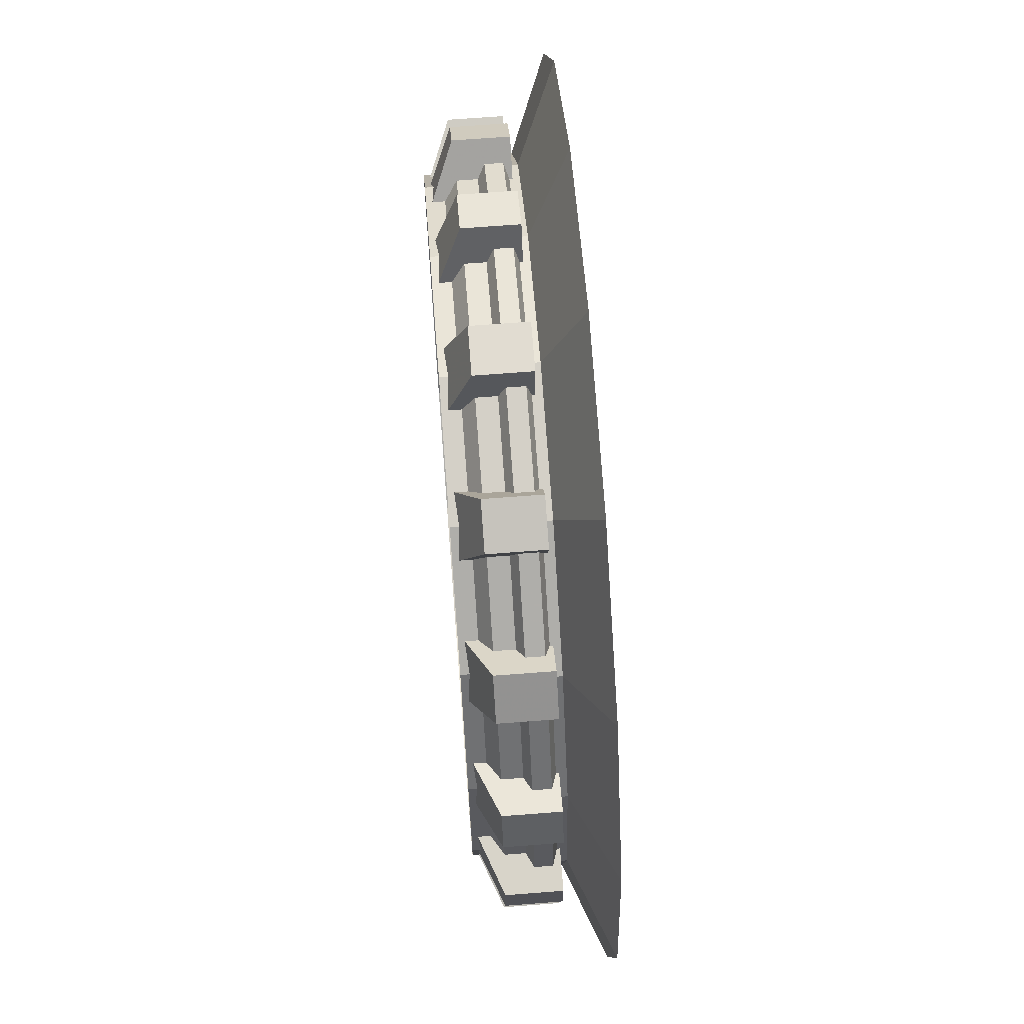
<metadata>
{"format":"obj","ext":"obj","renderer":"f3d","projection":"perspective","resolution":1024,"background":"white","views":[{"elev":69.0,"azim":85.6,"up":"+Z"}]}
</metadata>
<code>
g Chap01_BD_AirFortress_03B
v -65.56 -6.08 3.915
v -65.56 -6.08 -3.915
v -65.56 3.045 -3.915
v -65.56 3.045 3.915
v -56.16 -9.711 4.964
v -56.16 -9.711 -4.964
v -65.56 -6.08 -3.915
v -65.56 -6.08 3.915
v -56.16 -9.711 -4.964
v -56.16 3.045 -4.964
v -65.56 3.045 -3.915
v -65.56 -6.08 -3.915
v -56.16 3.045 -4.964
v -56.16 3.045 4.964
v -65.56 3.045 3.915
v -65.56 3.045 -3.915
v -56.16 3.045 4.964
v -56.16 -9.711 4.964
v -65.56 -6.08 3.915
v -65.56 3.045 3.915
v 23.89 1.742 -57.67
v 0 1.742 -62.42
v 0 -1.208 -62.42
v 23.89 -1.208 -57.67
v 44.14 1.742 -44.14
v 44.14 -1.208 -44.14
v 57.67 1.742 -23.89
v 57.67 -1.208 -23.89
v 62.42 1.742 4.883e-06
v 62.42 -1.208 4.883e-06
v -57.67 1.742 -23.89
v -62.42 1.742 4.883e-06
v -62.42 -1.208 4.883e-06
v -57.67 -1.208 -23.89
v -44.14 1.742 -44.14
v -44.14 -1.208 -44.14
v -23.89 1.742 -57.67
v -23.89 -1.208 -57.67
v 0 1.742 -62.42
v 0 -1.208 -62.42
v -62.42 1.742 4.883e-06
v -57.67 -1.208 23.89
v -62.42 -1.208 4.883e-06
v -57.67 1.742 23.89
v -44.14 -1.208 44.14
v -44.14 1.742 44.14
v -23.89 -1.208 57.67
v -23.89 1.742 57.67
v 0 -1.208 62.42
v 0 1.742 62.42
v 57.67 1.742 23.89
v 62.42 1.742 4.883e-06
v 62.42 -1.208 4.883e-06
v 57.67 -1.208 23.89
v 44.14 1.742 44.14
v 44.14 -1.208 44.14
v 23.89 1.742 57.67
v 23.89 -1.208 57.67
v 0 1.742 62.42
v 0 -1.208 62.42
v 23.89 -1.208 -57.67
v 0 -1.208 -62.42
v 0 -2.383 -60.2
v 23.04 -2.383 -55.61
v 44.14 -1.208 -44.14
v 42.56 -2.383 -42.56
v 57.67 -1.208 -23.89
v 55.61 -2.383 -23.04
v 62.42 -1.208 4.883e-06
v 60.2 -2.383 4.883e-06
v -57.67 -1.208 -23.89
v -62.42 -1.208 4.883e-06
v -60.2 -2.383 4.883e-06
v -55.61 -2.383 -23.04
v -44.14 -1.208 -44.14
v -42.56 -2.383 -42.56
v -23.89 -1.208 -57.67
v -23.04 -2.383 -55.61
v 0 -1.208 -62.42
v 0 -2.383 -60.2
v -62.42 -1.208 4.883e-06
v -55.61 -2.383 23.04
v -60.2 -2.383 4.883e-06
v -57.67 -1.208 23.89
v -42.56 -2.383 42.56
v -44.14 -1.208 44.14
v -23.04 -2.383 55.61
v -23.89 -1.208 57.67
v 0 -2.383 60.2
v 0 -1.208 62.42
v 57.67 -1.208 23.89
v 62.42 -1.208 4.883e-06
v 60.2 -2.383 4.883e-06
v 55.61 -2.383 23.04
v 44.14 -1.208 44.14
v 42.56 -2.383 42.56
v 23.89 -1.208 57.67
v 23.04 -2.383 55.61
v 0 -1.208 62.42
v 0 -2.383 60.2
v 0 -2.383 -60.2
v 0 -5.713 -60.2
v 23.04 -5.713 -55.61
v 23.04 -2.383 -55.61
v 42.56 -5.713 -42.56
v 42.56 -2.383 -42.56
v 42.56 -2.383 -42.56
v 42.56 -5.713 -42.56
v 55.61 -5.713 -23.04
v 55.61 -2.383 -23.04
v 60.2 -5.713 4.883e-06
v 60.2 -2.383 4.883e-06
v -60.2 -2.383 4.883e-06
v -60.2 -5.713 4.883e-06
v -55.61 -5.713 -23.04
v -55.61 -2.383 -23.04
v -42.56 -5.713 -42.56
v -42.56 -2.383 -42.56
v -42.56 -2.383 -42.56
v -42.56 -5.713 -42.56
v -23.04 -5.713 -55.61
v -23.04 -2.383 -55.61
v 0 -5.713 -60.2
v 0 -2.383 -60.2
v -23.04 -2.383 55.61
v -42.56 -5.713 42.56
v -42.56 -2.383 42.56
v -23.04 -5.713 55.61
v 0 -2.383 60.2
v 0 -5.713 60.2
v -42.56 -2.383 42.56
v -42.56 -5.713 42.56
v -55.61 -5.713 23.04
v -55.61 -2.383 23.04
v -60.2 -5.713 4.883e-06
v -60.2 -2.383 4.883e-06
v 60.2 -2.383 4.883e-06
v 60.2 -5.713 4.883e-06
v 55.61 -5.713 23.04
v 55.61 -2.383 23.04
v 42.56 -5.713 42.56
v 42.56 -2.383 42.56
v 42.56 -2.383 42.56
v 42.56 -5.713 42.56
v 23.04 -5.713 55.61
v 23.04 -2.383 55.61
v 0 -5.713 60.2
v 0 -2.383 60.2
v 0 -10.71 -57.13
v 21.86 -7.713 -52.78
v 0 -7.713 -57.13
v 21.86 -10.71 -52.78
v 40.4 -7.713 -40.4
v 40.4 -10.71 -40.4
v 52.78 -7.713 -21.86
v 52.78 -10.71 -21.86
v 57.13 -7.713 4.883e-06
v 57.13 -10.71 4.883e-06
v -57.13 -10.71 4.883e-06
v -52.78 -7.713 -21.86
v -57.13 -7.713 4.883e-06
v -52.78 -10.71 -21.86
v -40.4 -7.713 -40.4
v -40.4 -10.71 -40.4
v -21.86 -7.713 -52.78
v -21.86 -10.71 -52.78
v 0 -7.713 -57.13
v 0 -10.71 -57.13
v -52.78 -10.71 21.86
v -57.13 -10.71 4.883e-06
v -57.13 -7.713 4.883e-06
v -52.78 -7.713 21.86
v -40.4 -10.71 40.4
v -40.4 -7.713 40.4
v -21.86 -10.71 52.78
v -21.86 -7.713 52.78
v 0 -10.71 57.13
v 0 -7.713 57.13
v 57.13 -10.71 4.883e-06
v 52.78 -7.713 21.86
v 57.13 -7.713 4.883e-06
v 52.78 -10.71 21.86
v 40.4 -7.713 40.4
v 40.4 -10.71 40.4
v 21.86 -7.713 52.78
v 21.86 -10.71 52.78
v 0 -7.713 57.13
v 0 -10.71 57.13
v 0 -7.713 -57.13
v 23.04 -5.713 -55.61
v 0 -5.713 -60.2
v 21.86 -7.713 -52.78
v 42.56 -5.713 -42.56
v 40.4 -7.713 -40.4
v 55.61 -5.713 -23.04
v 52.78 -7.713 -21.86
v 60.2 -5.713 4.883e-06
v 57.13 -7.713 4.883e-06
v -57.13 -7.713 4.883e-06
v -55.61 -5.713 -23.04
v -60.2 -5.713 4.883e-06
v -52.78 -7.713 -21.86
v -42.56 -5.713 -42.56
v -40.4 -7.713 -40.4
v -23.04 -5.713 -55.61
v -21.86 -7.713 -52.78
v 0 -5.713 -60.2
v 0 -7.713 -57.13
v -52.78 -7.713 21.86
v -57.13 -7.713 4.883e-06
v -60.2 -5.713 4.883e-06
v -55.61 -5.713 23.04
v -40.4 -7.713 40.4
v -42.56 -5.713 42.56
v -21.86 -7.713 52.78
v -23.04 -5.713 55.61
v 0 -7.713 57.13
v 0 -5.713 60.2
v 57.13 -7.713 4.883e-06
v 55.61 -5.713 23.04
v 60.2 -5.713 4.883e-06
v 52.78 -7.713 21.86
v 42.56 -5.713 42.56
v 40.4 -7.713 40.4
v 23.04 -5.713 55.61
v 21.86 -7.713 52.78
v 0 -5.713 60.2
v 0 -7.713 57.13
v 0 2.542 -59.87
v -23.89 1.742 -57.67
v 0 1.742 -62.42
v -22.91 2.542 -55.31
v -44.14 1.742 -44.14
v -42.33 2.542 -42.33
v -57.67 1.742 -23.89
v -55.31 2.542 -22.91
v -62.42 1.742 4.883e-06
v -59.87 2.542 4.883e-06
v -59.87 2.542 4.883e-06
v -57.67 1.742 23.89
v -62.42 1.742 4.883e-06
v -55.31 2.542 22.91
v -44.14 1.742 44.14
v -42.33 2.542 42.33
v -23.89 1.742 57.67
v -22.91 2.542 55.31
v 0 1.742 62.42
v 0 2.542 59.87
v 0 2.542 59.87
v 23.89 1.742 57.67
v 0 1.742 62.42
v 22.91 2.542 55.31
v 44.14 1.742 44.14
v 42.33 2.542 42.33
v 57.67 1.742 23.89
v 55.31 2.542 22.91
v 62.42 1.742 4.883e-06
v 59.87 2.542 2.441e-05
v 59.87 2.542 2.441e-05
v 57.67 1.742 -23.89
v 62.42 1.742 4.883e-06
v 55.31 2.542 -22.91
v 44.14 1.742 -44.14
v 42.33 2.542 -42.33
v 23.89 1.742 -57.67
v 22.91 2.542 -55.31
v 0 1.742 -62.42
v 0 2.542 -59.87
v 0 4.176 -59.87
v -22.91 2.542 -55.31
v 0 2.542 -59.87
v -22.91 4.176 -55.31
v -42.33 2.542 -42.33
v -42.33 4.176 -42.33
v -55.31 2.542 -22.91
v -55.31 4.176 -22.91
v -59.87 2.542 4.883e-06
v -59.87 4.176 4.883e-06
v -59.87 4.176 4.883e-06
v -55.31 2.542 22.91
v -59.87 2.542 4.883e-06
v -55.31 4.176 22.91
v -42.33 2.542 42.33
v -42.33 4.176 42.33
v -22.91 2.542 55.31
v -22.91 4.176 55.31
v 0 2.542 59.87
v 0 4.176 59.87
v 0 4.176 59.87
v 22.91 2.542 55.31
v 0 2.542 59.87
v 22.91 4.176 55.31
v 42.33 2.542 42.33
v 42.33 4.176 42.33
v 55.31 2.542 22.91
v 55.31 4.176 22.91
v 59.87 2.542 2.441e-05
v 59.87 4.176 4.883e-06
v 59.87 4.176 4.883e-06
v 55.31 2.542 -22.91
v 59.87 2.542 2.441e-05
v 55.31 4.176 -22.91
v 42.33 2.542 -42.33
v 42.33 4.176 -42.33
v 22.91 2.542 -55.31
v 22.91 4.176 -55.31
v 0 2.542 -59.87
v 0 4.176 -59.87
v 21.47 -6.08 -62.07
v 28.7 -6.08 -59.07
v 28.7 3.045 -59.07
v 21.47 3.045 -62.07
v 16.91 -9.711 -53.79
v 26.08 -9.711 -49.99
v 28.7 -6.08 -59.07
v 21.47 -6.08 -62.07
v 26.08 -9.711 -49.99
v 26.08 3.045 -49.99
v 28.7 3.045 -59.07
v 28.7 -6.08 -59.07
v 26.08 3.045 -49.99
v 16.91 3.045 -53.79
v 21.47 3.045 -62.07
v 28.7 3.045 -59.07
v 16.91 3.045 -53.79
v 16.91 -9.711 -53.79
v 21.47 -6.08 -62.07
v 21.47 3.045 -62.07
v -62.06 -6.08 -21.47
v -59.07 -6.08 -28.7
v -59.07 3.045 -28.7
v -62.06 3.045 -21.47
v -53.79 -9.711 -16.91
v -49.99 -9.711 -26.08
v -59.07 -6.08 -28.7
v -62.06 -6.08 -21.47
v -49.99 -9.711 -26.08
v -49.99 3.045 -26.08
v -59.07 3.045 -28.7
v -59.07 -6.08 -28.7
v -49.99 3.045 -26.08
v -53.79 3.045 -16.91
v -62.06 3.045 -21.47
v -59.07 3.045 -28.7
v -53.79 3.045 -16.91
v -53.79 -9.711 -16.91
v -62.06 -6.08 -21.47
v -62.06 3.045 -21.47
v -49.12 -6.08 -43.59
v -43.59 -6.08 -49.12
v -43.59 3.045 -49.12
v -49.12 3.045 -43.59
v -43.22 -9.711 -36.2
v -36.2 -9.711 -43.22
v -43.59 -6.08 -49.12
v -49.12 -6.08 -43.59
v -36.2 -9.711 -43.22
v -36.2 3.045 -43.22
v -43.59 3.045 -49.12
v -43.59 -6.08 -49.12
v -36.2 3.045 -43.22
v -43.22 3.045 -36.2
v -49.12 3.045 -43.59
v -43.59 3.045 -49.12
v -43.22 3.045 -36.2
v -43.22 -9.711 -36.2
v -49.12 -6.08 -43.59
v -49.12 3.045 -43.59
v 43.59 -6.08 -49.12
v 49.12 -6.08 -43.59
v 49.12 3.045 -43.59
v 43.59 3.045 -49.12
v 36.2 -9.711 -43.22
v 43.22 -9.711 -36.2
v 49.12 -6.08 -43.59
v 43.59 -6.08 -49.12
v 43.22 -9.711 -36.2
v 43.22 3.045 -36.2
v 49.12 3.045 -43.59
v 49.12 -6.08 -43.59
v 43.22 3.045 -36.2
v 36.2 3.045 -43.22
v 43.59 3.045 -49.12
v 49.12 3.045 -43.59
v 36.2 3.045 -43.22
v 36.2 -9.711 -43.22
v 43.59 -6.08 -49.12
v 43.59 3.045 -49.12
v -43.59 -6.08 49.12
v -49.12 -6.08 43.59
v -49.12 3.045 43.59
v -43.59 3.045 49.12
v -36.2 -9.711 43.22
v -43.22 -9.711 36.2
v -49.12 -6.08 43.59
v -43.59 -6.08 49.12
v -43.22 -9.711 36.2
v -43.22 3.045 36.2
v -49.12 3.045 43.59
v -49.12 -6.08 43.59
v -43.22 3.045 36.2
v -36.2 3.045 43.22
v -43.59 3.045 49.12
v -49.12 3.045 43.59
v -36.2 3.045 43.22
v -36.2 -9.711 43.22
v -43.59 -6.08 49.12
v -43.59 3.045 49.12
v -59.07 -6.08 28.7
v -62.07 -6.08 21.47
v -62.07 3.045 21.47
v -59.07 3.045 28.7
v -49.99 -9.711 26.08
v -53.79 -9.711 16.91
v -62.07 -6.08 21.47
v -59.07 -6.08 28.7
v -53.79 -9.711 16.91
v -53.79 3.045 16.91
v -62.07 3.045 21.47
v -62.07 -6.08 21.47
v -53.79 3.045 16.91
v -49.99 3.045 26.08
v -59.07 3.045 28.7
v -62.07 3.045 21.47
v -49.99 3.045 26.08
v -49.99 -9.711 26.08
v -59.07 -6.08 28.7
v -59.07 3.045 28.7
v -21.47 -6.08 62.06
v -28.7 -6.08 59.07
v -28.7 3.045 59.07
v -21.47 3.045 62.06
v -16.91 -9.711 53.79
v -26.08 -9.711 49.99
v -28.7 -6.08 59.07
v -21.47 -6.08 62.06
v -26.08 -9.711 49.99
v -26.08 3.045 49.99
v -28.7 3.045 59.07
v -28.7 -6.08 59.07
v -26.08 3.045 49.99
v -16.91 3.045 53.79
v -21.47 3.045 62.06
v -28.7 3.045 59.07
v -16.91 3.045 53.79
v -16.91 -9.711 53.79
v -21.47 -6.08 62.06
v -21.47 3.045 62.06
v 28.7 -6.08 59.07
v 21.47 -6.08 62.07
v 21.47 3.045 62.07
v 28.7 3.045 59.07
v 26.08 -9.711 49.99
v 16.91 -9.711 53.79
v 21.47 -6.08 62.07
v 28.7 -6.08 59.07
v 16.91 -9.711 53.79
v 16.91 3.045 53.79
v 21.47 3.045 62.07
v 21.47 -6.08 62.07
v 16.91 3.045 53.79
v 26.08 3.045 49.99
v 28.7 3.045 59.07
v 21.47 3.045 62.07
v 26.08 3.045 49.99
v 26.08 -9.711 49.99
v 28.7 -6.08 59.07
v 28.7 3.045 59.07
v 59.07 -6.08 -28.7
v 62.07 -6.08 -21.47
v 62.07 3.045 -21.47
v 59.07 3.045 -28.7
v 49.99 -9.711 -26.08
v 53.79 -9.711 -16.91
v 62.07 -6.08 -21.47
v 59.07 -6.08 -28.7
v 53.79 -9.711 -16.91
v 53.79 3.045 -16.91
v 62.07 3.045 -21.47
v 62.07 -6.08 -21.47
v 53.79 3.045 -16.91
v 49.99 3.045 -26.08
v 59.07 3.045 -28.7
v 62.07 3.045 -21.47
v 49.99 3.045 -26.08
v 49.99 -9.711 -26.08
v 59.07 -6.08 -28.7
v 59.07 3.045 -28.7
v 65.56 -6.08 -3.915
v 65.56 -6.08 3.915
v 65.56 3.045 3.915
v 65.56 3.045 -3.915
v 56.16 -9.711 -4.964
v 56.16 -9.711 4.964
v 65.56 -6.08 3.915
v 65.56 -6.08 -3.915
v 56.16 -9.711 4.964
v 56.16 3.045 4.964
v 65.56 3.045 3.915
v 65.56 -6.08 3.915
v 56.16 3.045 4.964
v 56.16 3.045 -4.964
v 65.56 3.045 -3.915
v 65.56 3.045 3.915
v 56.16 3.045 -4.964
v 56.16 -9.711 -4.964
v 65.56 -6.08 -3.915
v 65.56 3.045 -3.915
v -3.915 -6.08 -65.56
v 3.915 -6.08 -65.56
v 3.915 3.045 -65.56
v -3.915 3.045 -65.56
v -4.964 -9.711 -56.16
v 4.964 -9.711 -56.16
v 3.915 -6.08 -65.56
v -3.915 -6.08 -65.56
v 4.964 -9.711 -56.16
v 4.964 3.045 -56.16
v 3.915 3.045 -65.56
v 3.915 -6.08 -65.56
v 4.964 3.045 -56.16
v -4.964 3.045 -56.16
v -3.915 3.045 -65.56
v 3.915 3.045 -65.56
v -4.964 3.045 -56.16
v -4.964 -9.711 -56.16
v -3.915 -6.08 -65.56
v -3.915 3.045 -65.56
v 3.915 -6.08 65.56
v -3.915 -6.08 65.56
v -3.915 3.045 65.56
v 3.915 3.045 65.56
v 4.964 -9.711 56.16
v -4.964 -9.711 56.16
v -3.915 -6.08 65.56
v 3.915 -6.08 65.56
v -4.964 -9.711 56.16
v -4.964 3.045 56.16
v -3.915 3.045 65.56
v -3.915 -6.08 65.56
v -4.964 3.045 56.16
v 4.964 3.045 56.16
v 3.915 3.045 65.56
v -3.915 3.045 65.56
v 4.964 3.045 56.16
v 4.964 -9.711 56.16
v 3.915 -6.08 65.56
v 3.915 3.045 65.56
v -28.7 -6.08 -59.07
v -21.47 -6.08 -62.07
v -21.47 3.045 -62.07
v -28.7 3.045 -59.07
v -26.08 -9.711 -49.99
v -16.91 -9.711 -53.79
v -21.47 -6.08 -62.07
v -28.7 -6.08 -59.07
v -16.91 -9.711 -53.79
v -16.91 3.045 -53.79
v -21.47 3.045 -62.07
v -21.47 -6.08 -62.07
v -16.91 3.045 -53.79
v -26.08 3.045 -49.99
v -28.7 3.045 -59.07
v -21.47 3.045 -62.07
v -26.08 3.045 -49.99
v -26.08 -9.711 -49.99
v -28.7 -6.08 -59.07
v -28.7 3.045 -59.07
v 62.07 -6.08 21.47
v 59.07 -6.08 28.7
v 59.07 3.045 28.7
v 62.07 3.045 21.47
v 53.79 -9.711 16.91
v 49.99 -9.711 26.08
v 59.07 -6.08 28.7
v 62.07 -6.08 21.47
v 49.99 -9.711 26.08
v 49.99 3.045 26.08
v 59.07 3.045 28.7
v 59.07 -6.08 28.7
v 49.99 3.045 26.08
v 53.79 3.045 16.91
v 62.07 3.045 21.47
v 59.07 3.045 28.7
v 53.79 3.045 16.91
v 53.79 -9.711 16.91
v 62.07 -6.08 21.47
v 62.07 3.045 21.47
v 49.12 -6.08 43.59
v 43.59 -6.08 49.12
v 43.59 3.045 49.12
v 49.12 3.045 43.59
v 43.22 -9.711 36.2
v 36.2 -9.711 43.22
v 43.59 -6.08 49.12
v 49.12 -6.08 43.59
v 36.2 -9.711 43.22
v 36.2 3.045 43.22
v 43.59 3.045 49.12
v 43.59 -6.08 49.12
v 36.2 3.045 43.22
v 43.22 3.045 36.2
v 49.12 3.045 43.59
v 43.59 3.045 49.12
v 43.22 3.045 36.2
v 43.22 -9.711 36.2
v 49.12 -6.08 43.59
v 49.12 3.045 43.59
v 29.09 10.71 -70.23
v 0 10.71 -76.01
v 0 4.176 -59.87
v 22.91 4.176 -55.31
v 53.75 10.71 -53.75
v 42.33 4.176 -42.33
v 70.23 10.71 -29.09
v 55.31 4.176 -22.91
v 76.02 10.71 4.883e-06
v 59.87 4.176 4.883e-06
v -70.23 10.71 -29.09
v -76.02 10.71 4.883e-06
v -59.87 4.176 4.883e-06
v -55.31 4.176 -22.91
v -53.75 10.71 -53.75
v -42.33 4.176 -42.33
v -29.09 10.71 -70.23
v -22.91 4.176 -55.31
v 0 10.71 -76.01
v 0 4.176 -59.87
v -76.02 10.71 4.883e-06
v -55.31 4.176 22.91
v -59.87 4.176 4.883e-06
v -70.23 10.71 29.09
v -42.33 4.176 42.33
v -53.75 10.71 53.75
v -22.91 4.176 55.31
v -29.09 10.71 70.23
v 0 4.176 59.87
v 0 10.71 76.01
v 70.23 10.71 29.09
v 76.02 10.71 4.883e-06
v 59.87 4.176 4.883e-06
v 55.31 4.176 22.91
v 53.75 10.71 53.75
v 42.33 4.176 42.33
v 29.09 10.71 70.23
v 22.91 4.176 55.31
v 0 10.71 76.01
v 0 4.176 59.87
g Chap01_BD_AirFortress_03B_0
f 3 2 1
f 4 3 1
f 7 6 5
f 8 7 5
f 11 10 9
f 12 11 9
f 15 14 13
f 16 15 13
f 19 18 17
f 20 19 17
f 23 22 21
f 24 23 21
f 24 21 25
f 26 24 25
f 26 25 27
f 28 26 27
f 28 27 29
f 30 28 29
f 33 32 31
f 34 33 31
f 34 31 35
f 36 34 35
f 36 35 37
f 38 36 37
f 38 37 39
f 40 38 39
f 43 42 41
f 42 44 41
f 42 45 44
f 45 46 44
f 45 47 46
f 47 48 46
f 47 49 48
f 49 50 48
f 53 52 51
f 54 53 51
f 54 51 55
f 56 54 55
f 56 55 57
f 58 56 57
f 58 57 59
f 60 58 59
f 63 62 61
f 64 63 61
f 64 61 65
f 66 64 65
f 66 65 67
f 68 66 67
f 68 67 69
f 70 68 69
f 73 72 71
f 74 73 71
f 74 71 75
f 76 74 75
f 76 75 77
f 78 76 77
f 78 77 79
f 80 78 79
f 83 82 81
f 82 84 81
f 82 85 84
f 85 86 84
f 85 87 86
f 87 88 86
f 87 89 88
f 89 90 88
f 93 92 91
f 94 93 91
f 94 91 95
f 96 94 95
f 96 95 97
f 98 96 97
f 98 97 99
f 100 98 99
f 103 102 101
f 104 103 101
f 105 103 104
f 106 105 104
f 109 108 107
f 110 109 107
f 111 109 110
f 112 111 110
f 115 114 113
f 116 115 113
f 117 115 116
f 118 117 116
f 121 120 119
f 122 121 119
f 123 121 122
f 124 123 122
f 127 126 125
f 126 128 125
f 125 128 129
f 128 130 129
f 133 132 131
f 134 133 131
f 135 133 134
f 136 135 134
f 139 138 137
f 140 139 137
f 141 139 140
f 142 141 140
f 145 144 143
f 146 145 143
f 147 145 146
f 148 147 146
f 151 150 149
f 150 152 149
f 150 153 152
f 153 154 152
f 153 155 154
f 155 156 154
f 155 157 156
f 157 158 156
f 161 160 159
f 160 162 159
f 160 163 162
f 163 164 162
f 163 165 164
f 165 166 164
f 165 167 166
f 167 168 166
f 171 170 169
f 172 171 169
f 172 169 173
f 174 172 173
f 174 173 175
f 176 174 175
f 176 175 177
f 178 176 177
f 181 180 179
f 180 182 179
f 180 183 182
f 183 184 182
f 183 185 184
f 185 186 184
f 185 187 186
f 187 188 186
f 191 190 189
f 190 192 189
f 190 193 192
f 193 194 192
f 193 195 194
f 195 196 194
f 195 197 196
f 197 198 196
f 201 200 199
f 200 202 199
f 200 203 202
f 203 204 202
f 203 205 204
f 205 206 204
f 205 207 206
f 207 208 206
f 211 210 209
f 212 211 209
f 212 209 213
f 214 212 213
f 214 213 215
f 216 214 215
f 216 215 217
f 218 216 217
f 221 220 219
f 220 222 219
f 220 223 222
f 223 224 222
f 223 225 224
f 225 226 224
f 225 227 226
f 227 228 226
f 231 230 229
f 230 232 229
f 230 233 232
f 233 234 232
f 233 235 234
f 235 236 234
f 235 237 236
f 237 238 236
f 241 240 239
f 240 242 239
f 240 243 242
f 243 244 242
f 243 245 244
f 245 246 244
f 245 247 246
f 247 248 246
f 251 250 249
f 250 252 249
f 250 253 252
f 253 254 252
f 253 255 254
f 255 256 254
f 255 257 256
f 257 258 256
f 261 260 259
f 260 262 259
f 260 263 262
f 263 264 262
f 263 265 264
f 265 266 264
f 265 267 266
f 267 268 266
f 271 270 269
f 270 272 269
f 270 273 272
f 273 274 272
f 273 275 274
f 275 276 274
f 275 277 276
f 277 278 276
f 281 280 279
f 280 282 279
f 280 283 282
f 283 284 282
f 283 285 284
f 285 286 284
f 285 287 286
f 287 288 286
f 291 290 289
f 290 292 289
f 290 293 292
f 293 294 292
f 293 295 294
f 295 296 294
f 295 297 296
f 297 298 296
f 301 300 299
f 300 302 299
f 300 303 302
f 303 304 302
f 303 305 304
f 305 306 304
f 305 307 306
f 307 308 306
f 311 310 309
f 312 311 309
f 315 314 313
f 316 315 313
f 319 318 317
f 320 319 317
f 323 322 321
f 324 323 321
f 327 326 325
f 328 327 325
f 331 330 329
f 332 331 329
f 335 334 333
f 336 335 333
f 339 338 337
f 340 339 337
f 343 342 341
f 344 343 341
f 347 346 345
f 348 347 345
f 351 350 349
f 352 351 349
f 355 354 353
f 356 355 353
f 359 358 357
f 360 359 357
f 363 362 361
f 364 363 361
f 367 366 365
f 368 367 365
f 371 370 369
f 372 371 369
f 375 374 373
f 376 375 373
f 379 378 377
f 380 379 377
f 383 382 381
f 384 383 381
f 387 386 385
f 388 387 385
f 391 390 389
f 392 391 389
f 395 394 393
f 396 395 393
f 399 398 397
f 400 399 397
f 403 402 401
f 404 403 401
f 407 406 405
f 408 407 405
f 411 410 409
f 412 411 409
f 415 414 413
f 416 415 413
f 419 418 417
f 420 419 417
f 423 422 421
f 424 423 421
f 427 426 425
f 428 427 425
f 431 430 429
f 432 431 429
f 435 434 433
f 436 435 433
f 439 438 437
f 440 439 437
f 443 442 441
f 444 443 441
f 447 446 445
f 448 447 445
f 451 450 449
f 452 451 449
f 455 454 453
f 456 455 453
f 459 458 457
f 460 459 457
f 463 462 461
f 464 463 461
f 467 466 465
f 468 467 465
f 471 470 469
f 472 471 469
f 475 474 473
f 476 475 473
f 479 478 477
f 480 479 477
f 483 482 481
f 484 483 481
f 487 486 485
f 488 487 485
f 491 490 489
f 492 491 489
f 495 494 493
f 496 495 493
f 499 498 497
f 500 499 497
f 503 502 501
f 504 503 501
f 507 506 505
f 508 507 505
f 511 510 509
f 512 511 509
f 515 514 513
f 516 515 513
f 519 518 517
f 520 519 517
f 523 522 521
f 524 523 521
f 527 526 525
f 528 527 525
f 531 530 529
f 532 531 529
f 535 534 533
f 536 535 533
f 539 538 537
f 540 539 537
f 543 542 541
f 544 543 541
f 547 546 545
f 548 547 545
f 551 550 549
f 552 551 549
f 555 554 553
f 556 555 553
f 559 558 557
f 560 559 557
f 563 562 561
f 564 563 561
f 567 566 565
f 568 567 565
f 571 570 569
f 572 571 569
f 575 574 573
f 576 575 573
f 579 578 577
f 580 579 577
f 583 582 581
f 584 583 581
f 587 586 585
f 588 587 585
f 591 590 589
f 592 591 589
f 595 594 593
f 596 595 593
f 599 598 597
f 600 599 597
f 603 602 601
f 604 603 601
f 607 606 605
f 608 607 605
g Chap01_BD_AirFortress_03B_1
f 611 610 609
f 612 611 609
f 612 609 613
f 614 612 613
f 614 613 615
f 616 614 615
f 616 615 617
f 618 616 617
f 621 620 619
f 622 621 619
f 622 619 623
f 624 622 623
f 624 623 625
f 626 624 625
f 626 625 627
f 628 626 627
f 631 630 629
f 630 632 629
f 630 633 632
f 633 634 632
f 633 635 634
f 635 636 634
f 635 637 636
f 637 638 636
f 641 640 639
f 642 641 639
f 642 639 643
f 644 642 643
f 644 643 645
f 646 644 645
f 646 645 647
f 648 646 647

</code>
